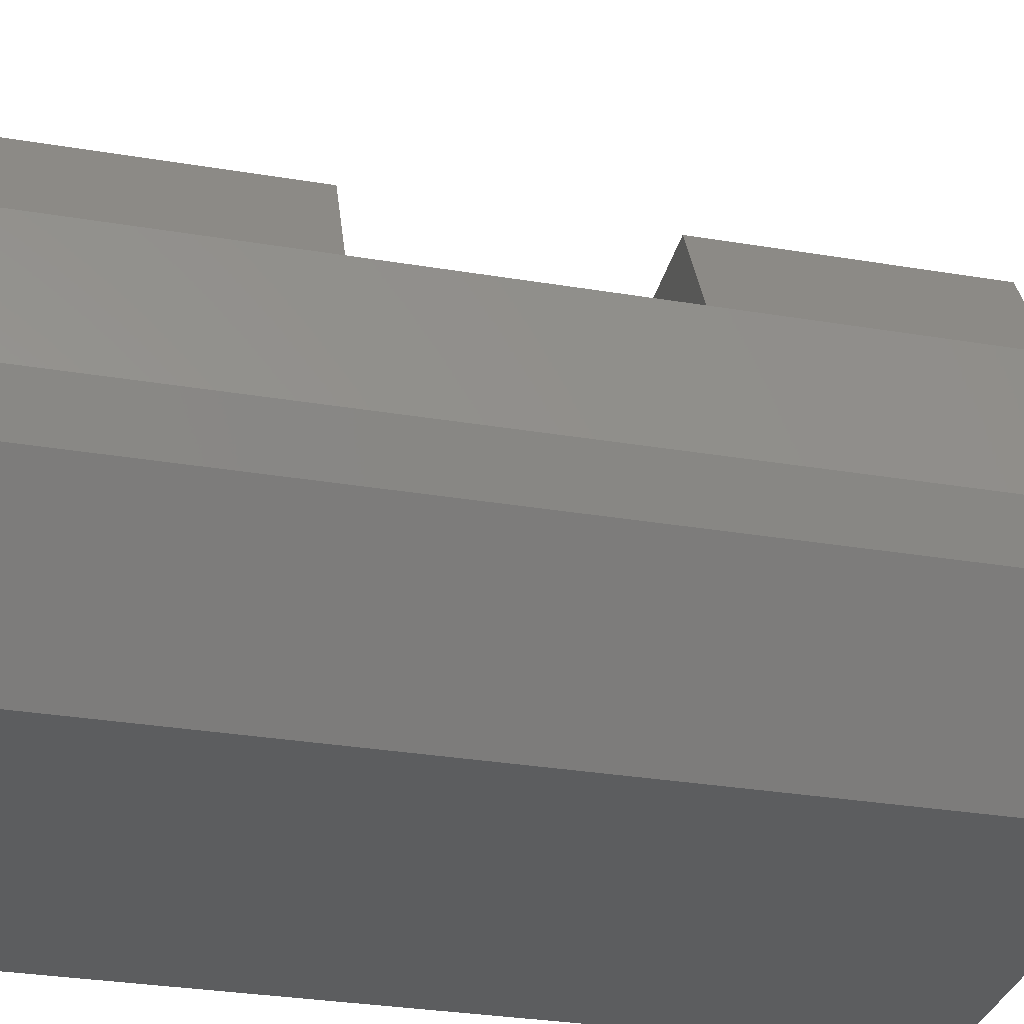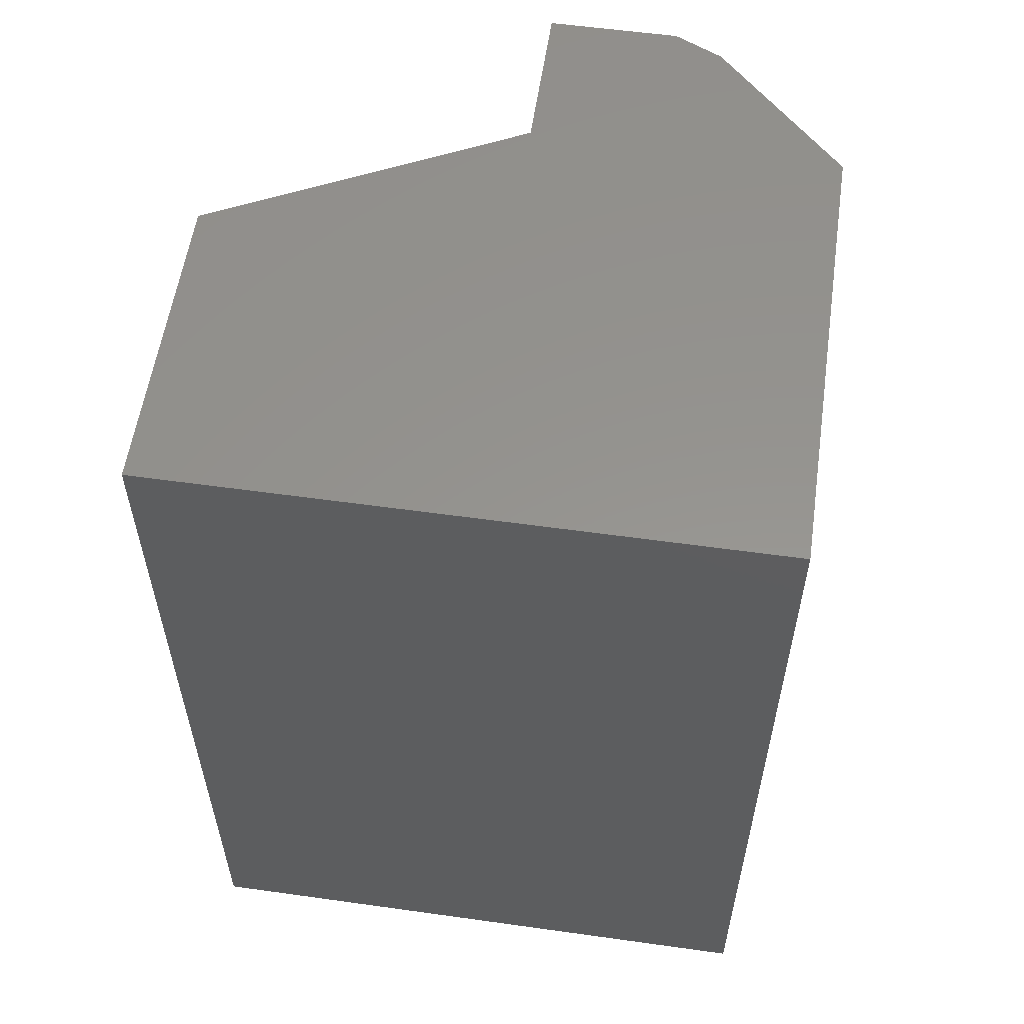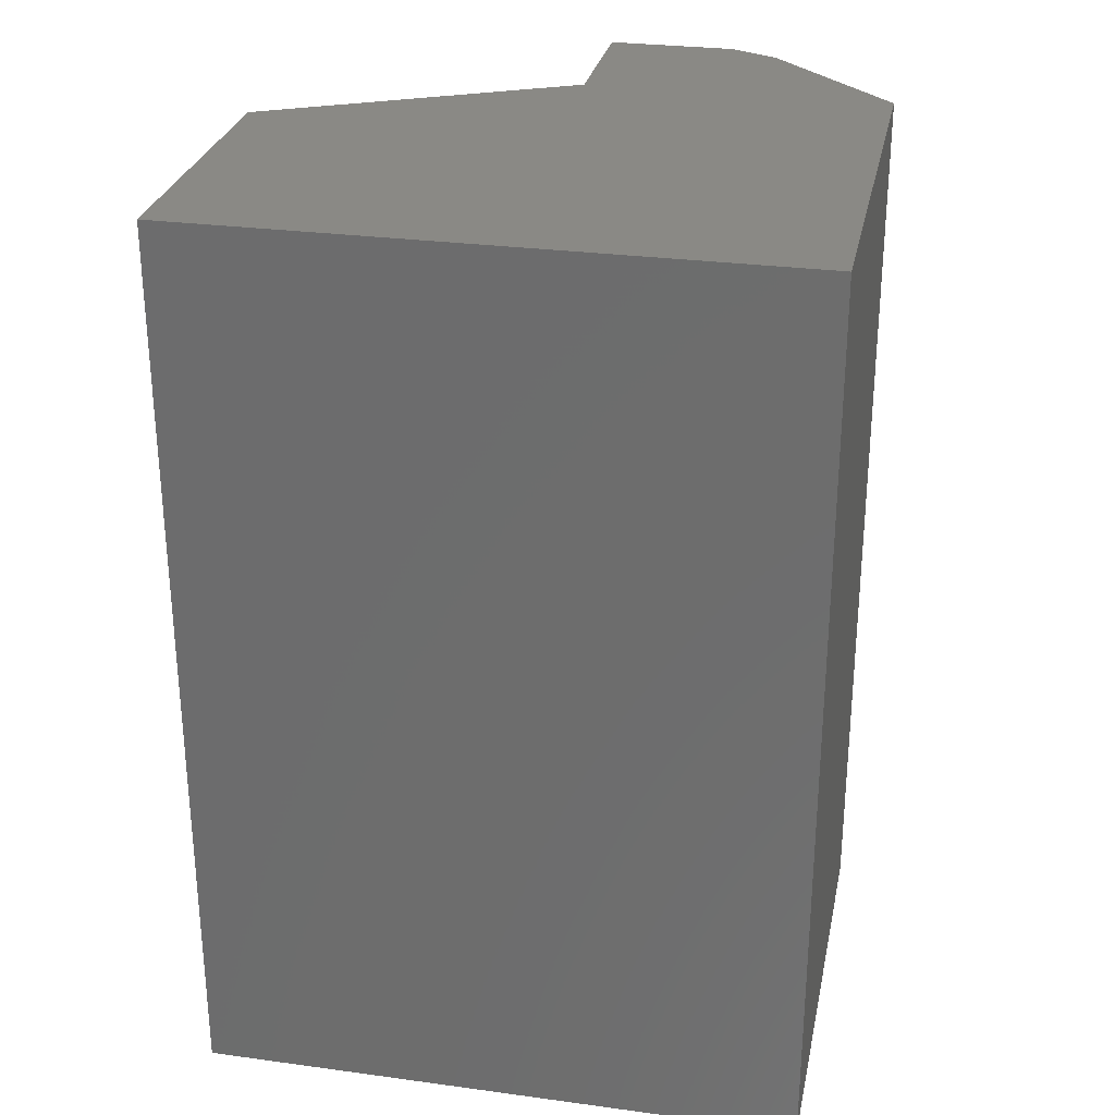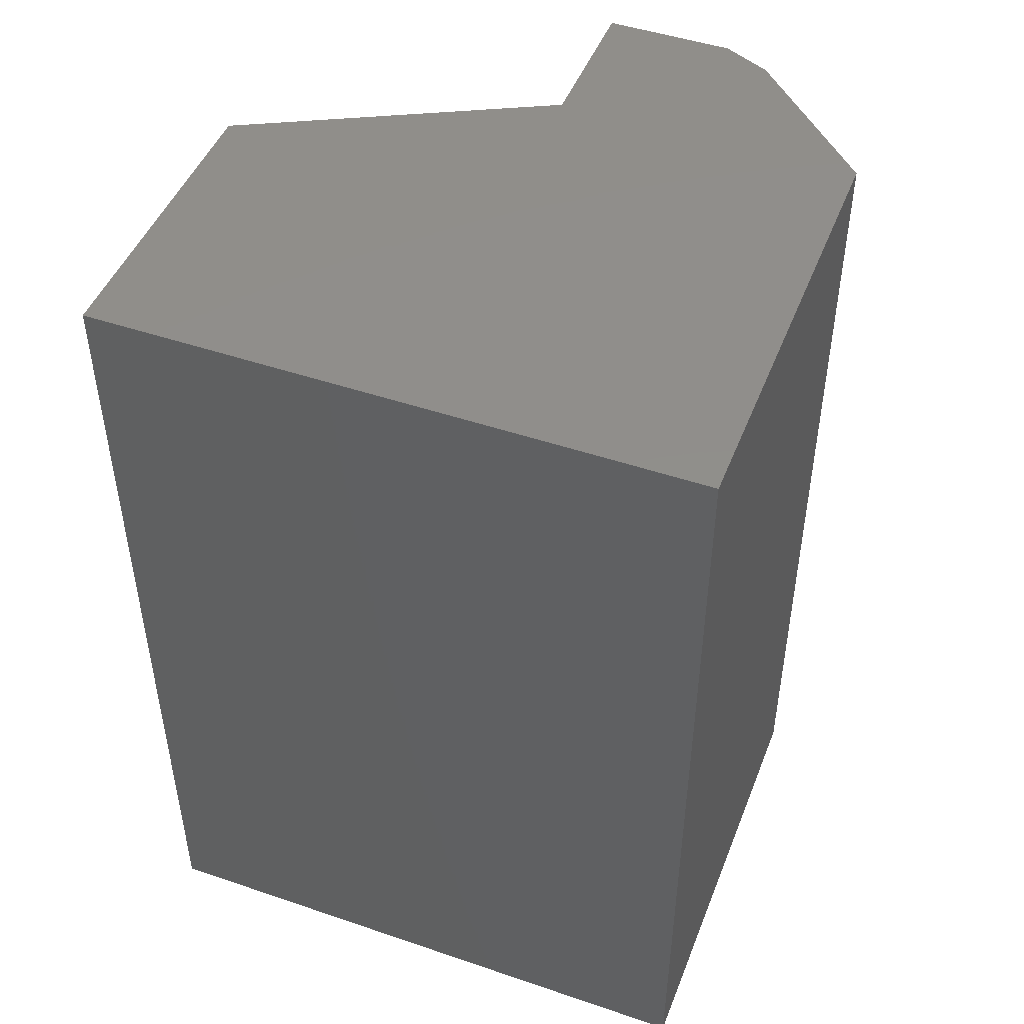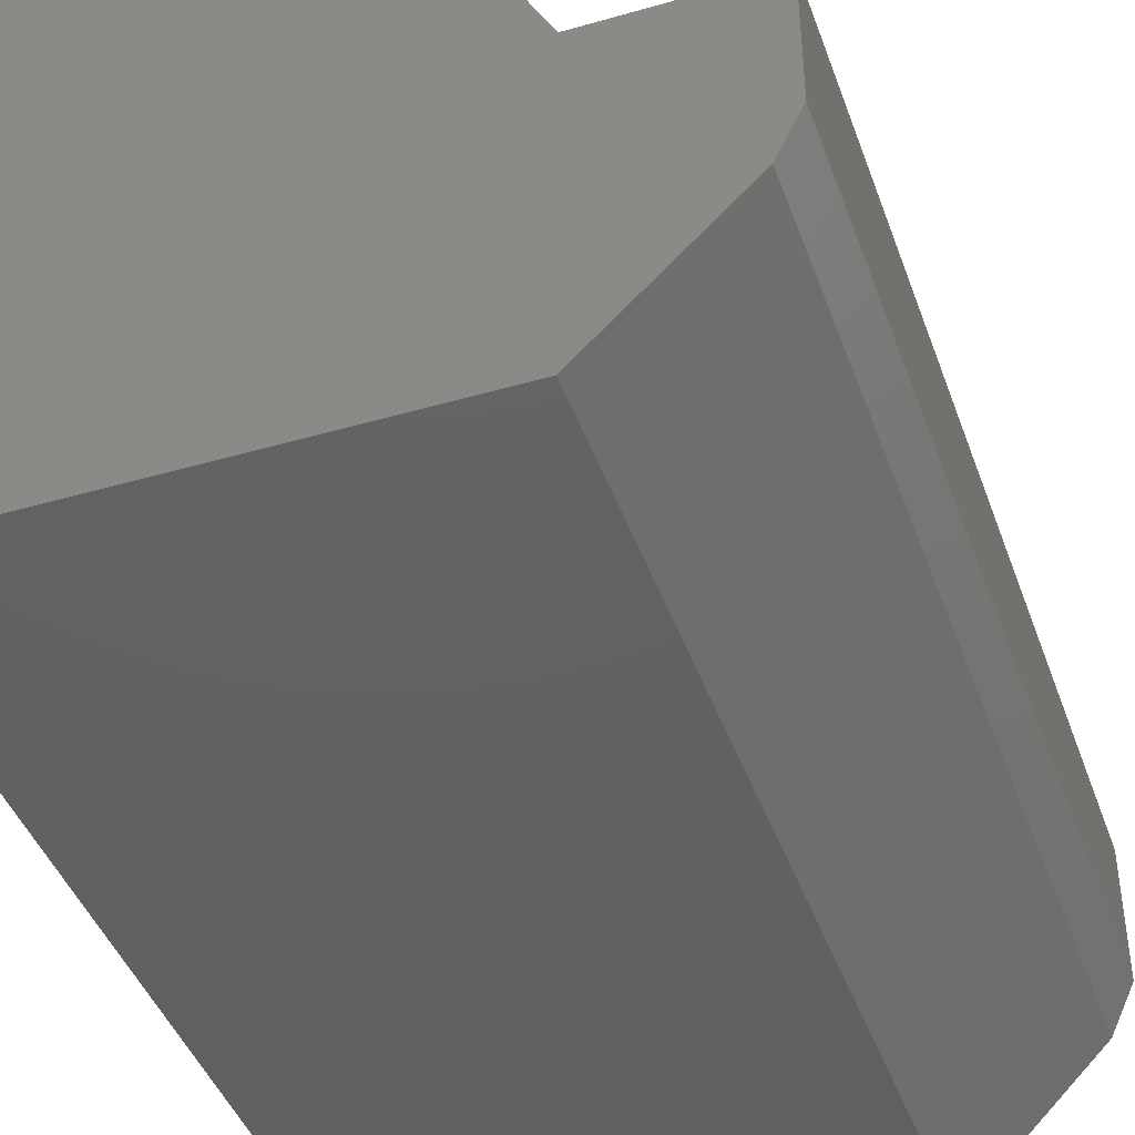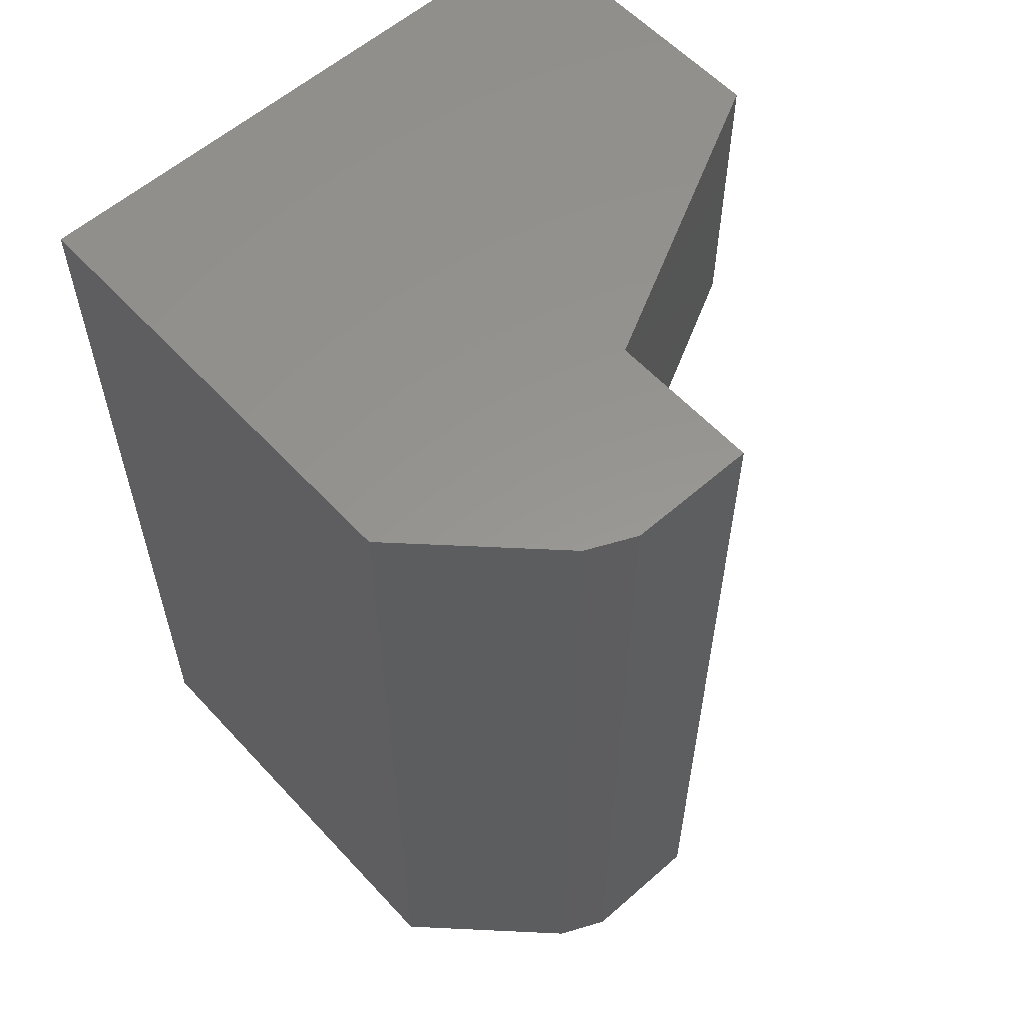
<metadata>
{"format":"stl","ext":"stl","renderer":"f3d","projection":"perspective","resolution":1024,"background":"white","views":[{"elev":-31.7,"azim":-103.2,"up":"+Z"},{"elev":57.0,"azim":98.3,"up":"+Y"},{"elev":28.4,"azim":101.5,"up":"+Y"},{"elev":47.4,"azim":111.0,"up":"+Y"},{"elev":-43.2,"azim":-161.0,"up":"+Z"},{"elev":58.0,"azim":-132.2,"up":"+Y"}]}
</metadata>
<code>
# stl→obj: 22 verts, 40 faces
v -0.5605 0.1875 0.377
v -0.5605 -0.1875 0.377
v 1.351e-17 0.1875 0.748
v 2.449e-16 -0.1875 0.748
v -0.373 -0.1875 0.748
v -0.373 0.1875 0.748
v -0.75 0.5625 0.377
v -0.75 -0.5625 0.377
v -0.5613 -0.5625 0.3774
v -0.5613 0.5625 0.3774
v 1.453e-16 -0.5625 0.748
v -0.373 -0.5625 0.748
v -7.67e-17 0.5625 0.748
v -0.373 0.5625 0.748
v -1.226e-16 0.5625 -0.001974
v 9.942e-17 -0.5625 -0.001974
v -0.75 -0.5625 0.2188
v -0.7224 -0.5625 0.1599
v -0.5605 -0.5625 -0.001974
v -0.75 0.5625 0.2188
v -0.7224 0.5625 0.1599
v -0.5605 0.5625 -0.001974
f 1 2 3
f 3 2 4
f 5 4 2
f 1 3 6
f 7 8 9
f 7 9 2
f 7 2 1
f 7 1 10
f 4 5 11
f 11 5 12
f 13 14 3
f 3 14 6
f 5 2 12
f 12 2 9
f 14 10 6
f 6 10 1
f 15 13 3
f 15 3 4
f 15 4 11
f 15 11 16
f 11 12 16
f 16 12 9
f 16 9 17
f 17 9 8
f 18 19 17
f 17 19 16
f 13 15 14
f 14 15 10
f 15 20 10
f 10 20 7
f 21 20 22
f 22 20 15
f 7 20 8
f 8 20 17
f 21 22 18
f 18 22 19
f 17 20 18
f 18 20 21
f 22 15 19
f 19 15 16

</code>
